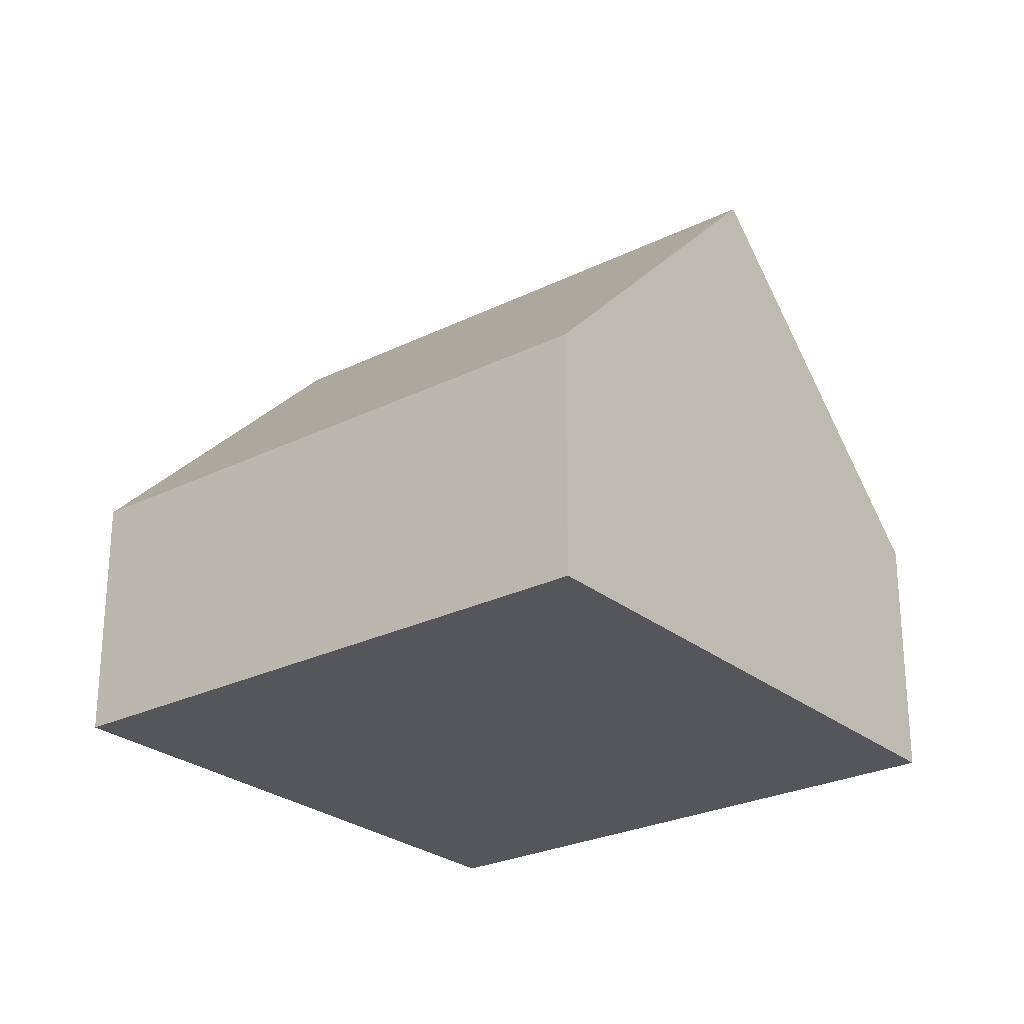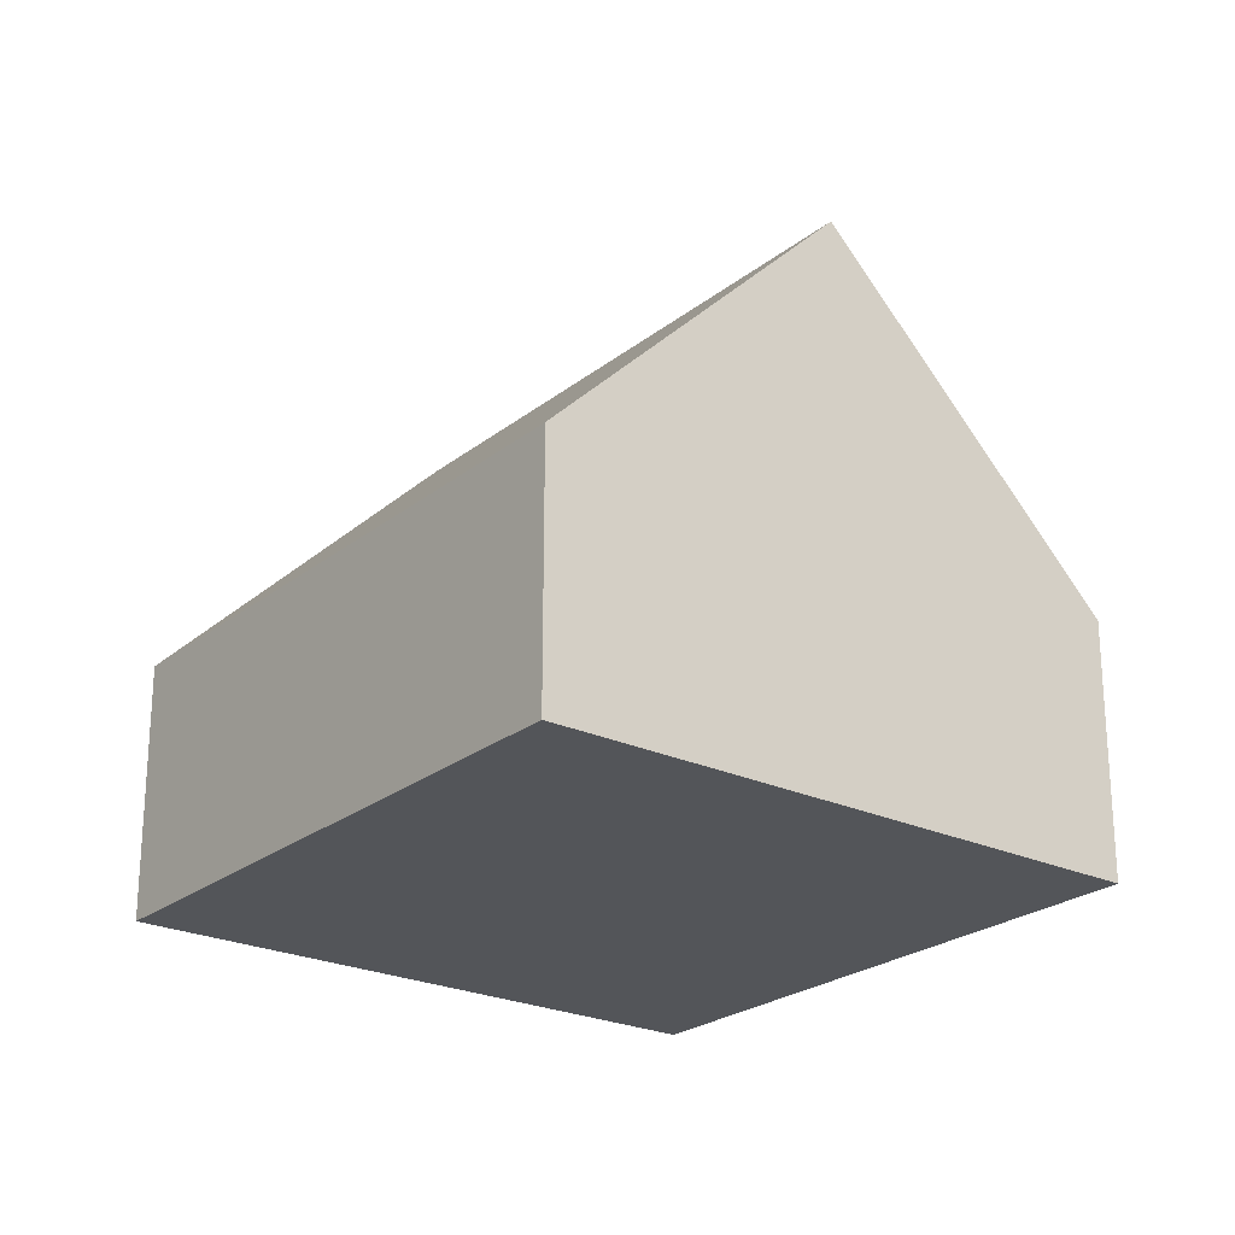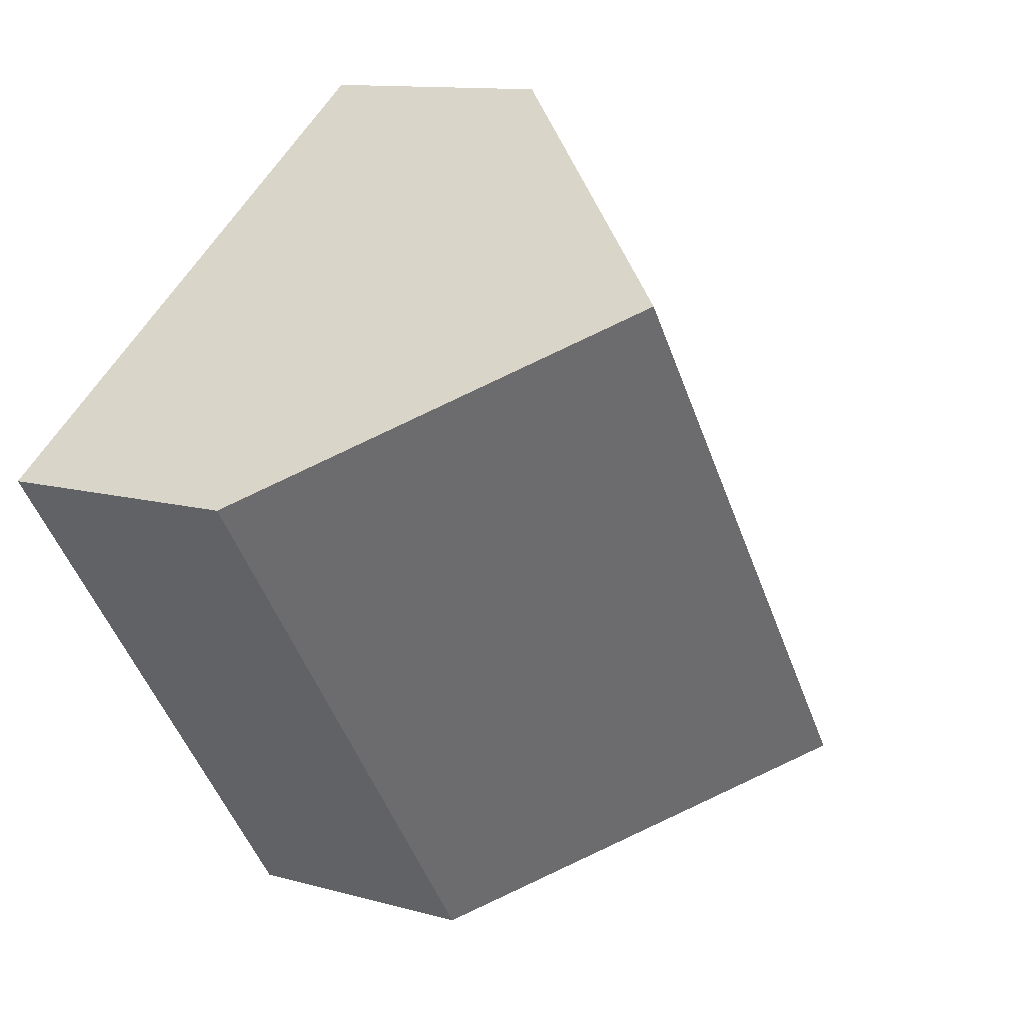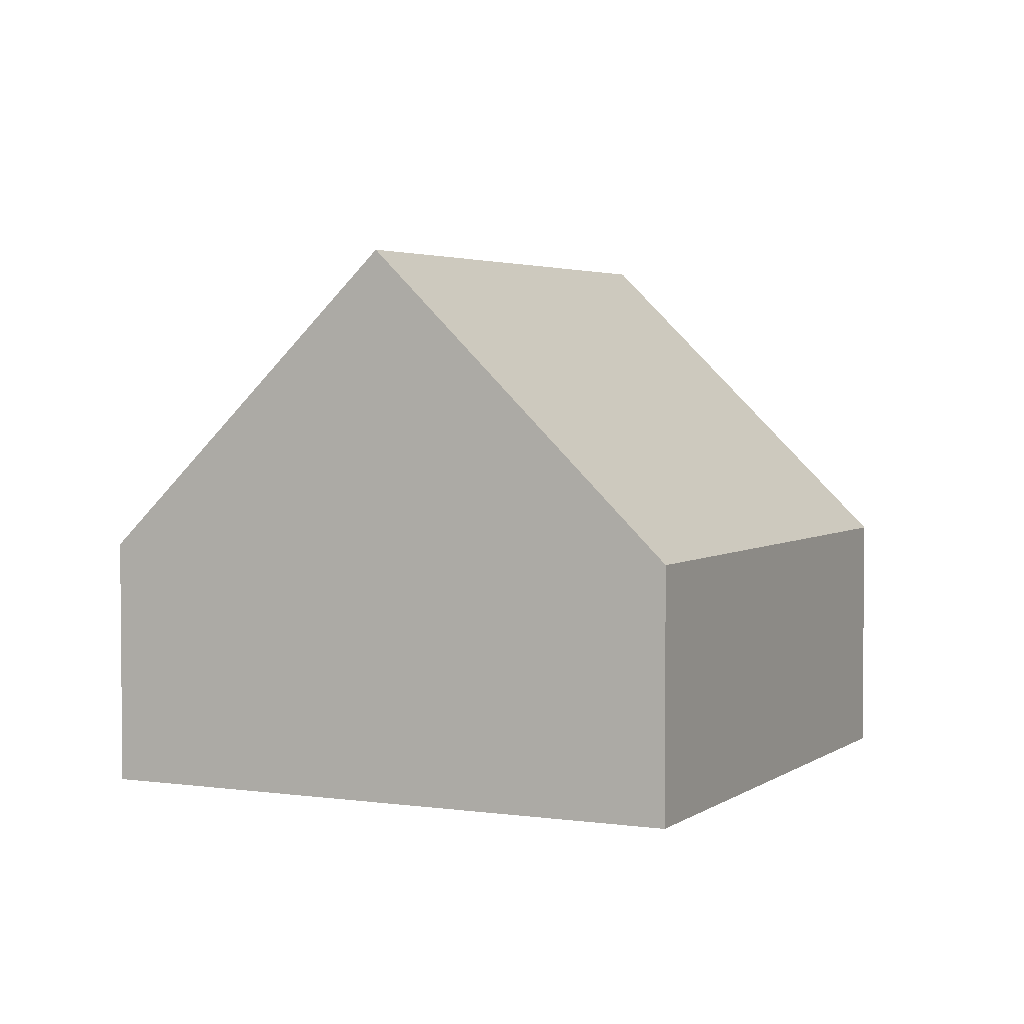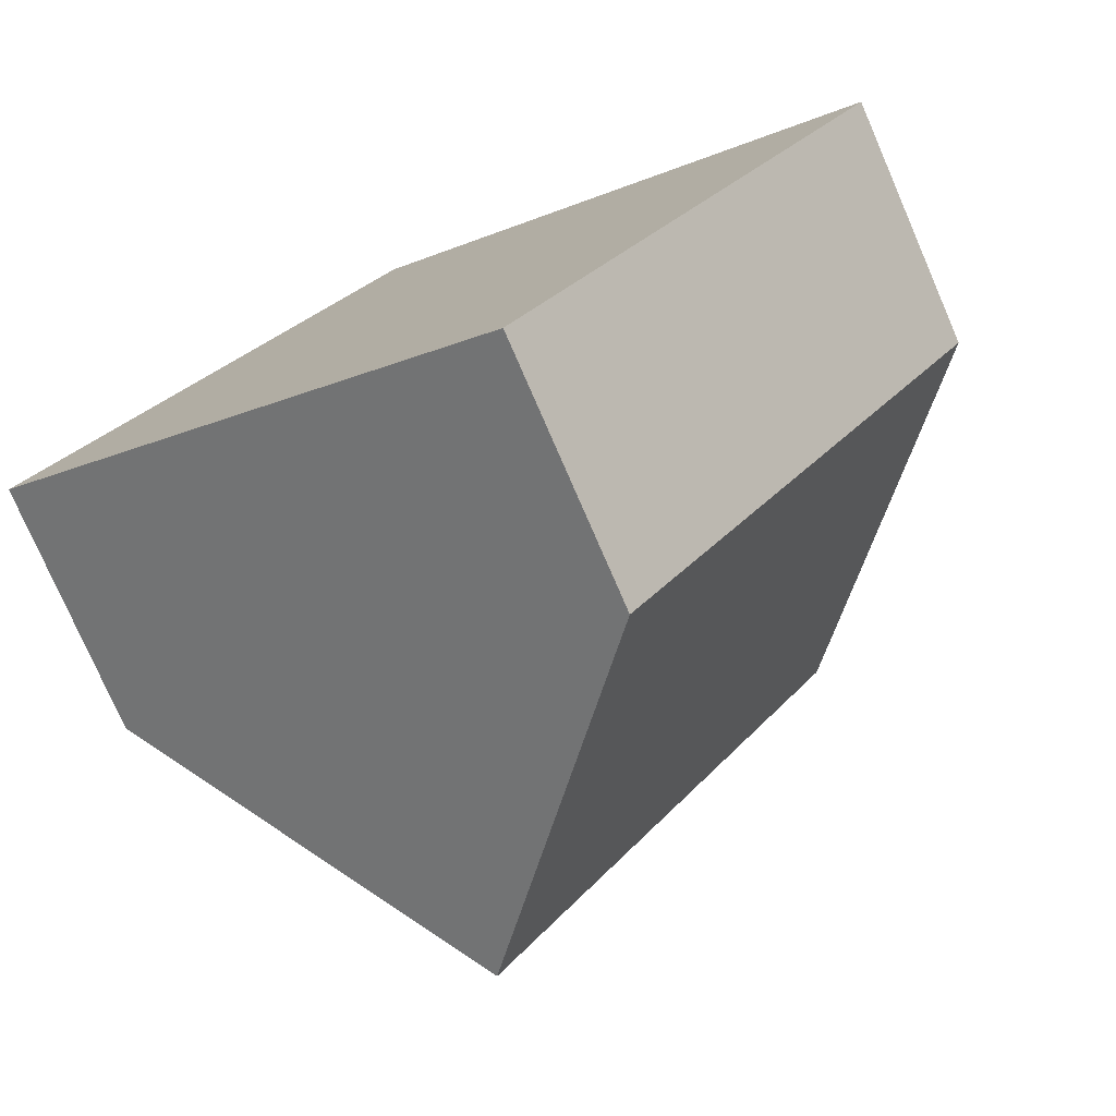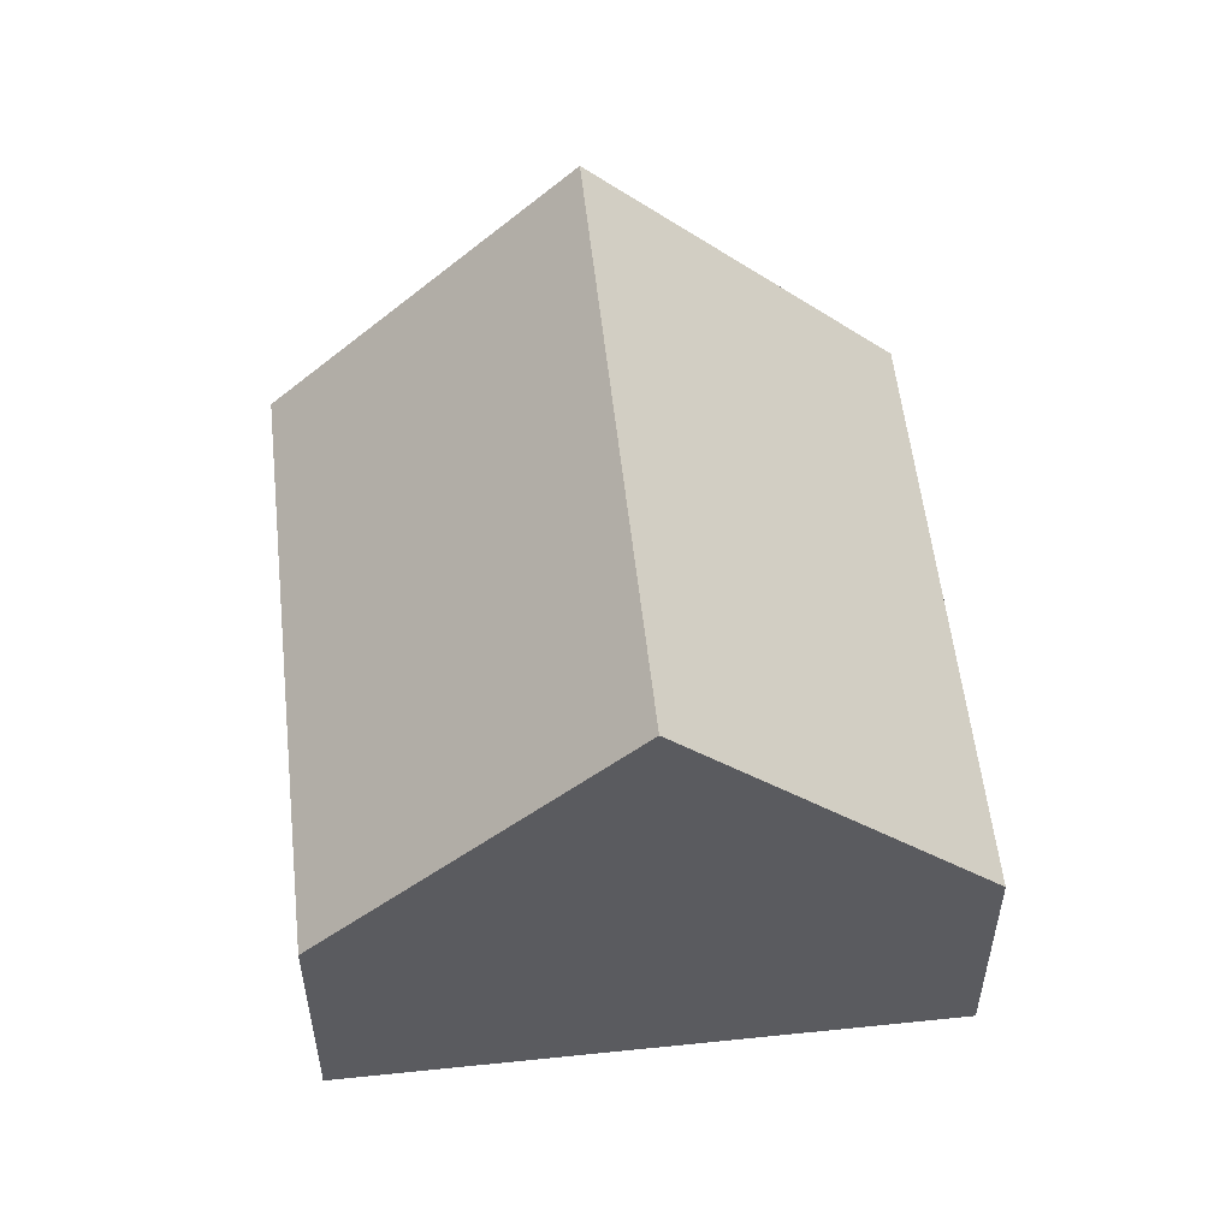
<metadata>
{"format":"obj","ext":"obj","renderer":"f3d","projection":"perspective","resolution":1024,"background":"white","views":[{"elev":-26.1,"azim":163.7,"up":"+Y"},{"elev":-24.0,"azim":177.7,"up":"+Y"},{"elev":11.6,"azim":124.3,"up":"+Z"},{"elev":3.3,"azim":-118.4,"up":"+Y"},{"elev":-77.0,"azim":23.5,"up":"+Z"},{"elev":55.2,"azim":-150.7,"up":"+Y"}]}
</metadata>
<code>
v  7.18 3.548 -5.126
v  8.67 7.839 4.552
v  12.27 3.548 2.002
v  3.59 7.839 -2.563
v  5.071 3.548 7.103
v  0 3.548 2.173e-16
v  0 0 0
v  5.071 -4.349e-16 7.103
v  8.67 -2.787e-16 4.552
v  12.27 -1.226e-16 2.002
v  7.18 3.139e-16 -5.126
v  3.59 1.569e-16 -2.563
g defaultobject
f 1 2 3
f 2 1 4
f 4 5 2
f 5 4 6
f 7 5 6
f 5 7 8
f 8 2 5
f 2 8 3
f 3 8 9
f 3 9 10
f 10 1 3
f 1 10 11
f 1 6 4
f 6 1 7
f 7 1 12
f 12 1 11
f 9 11 10
f 11 9 8
f 11 8 12
f 12 8 7

</code>
